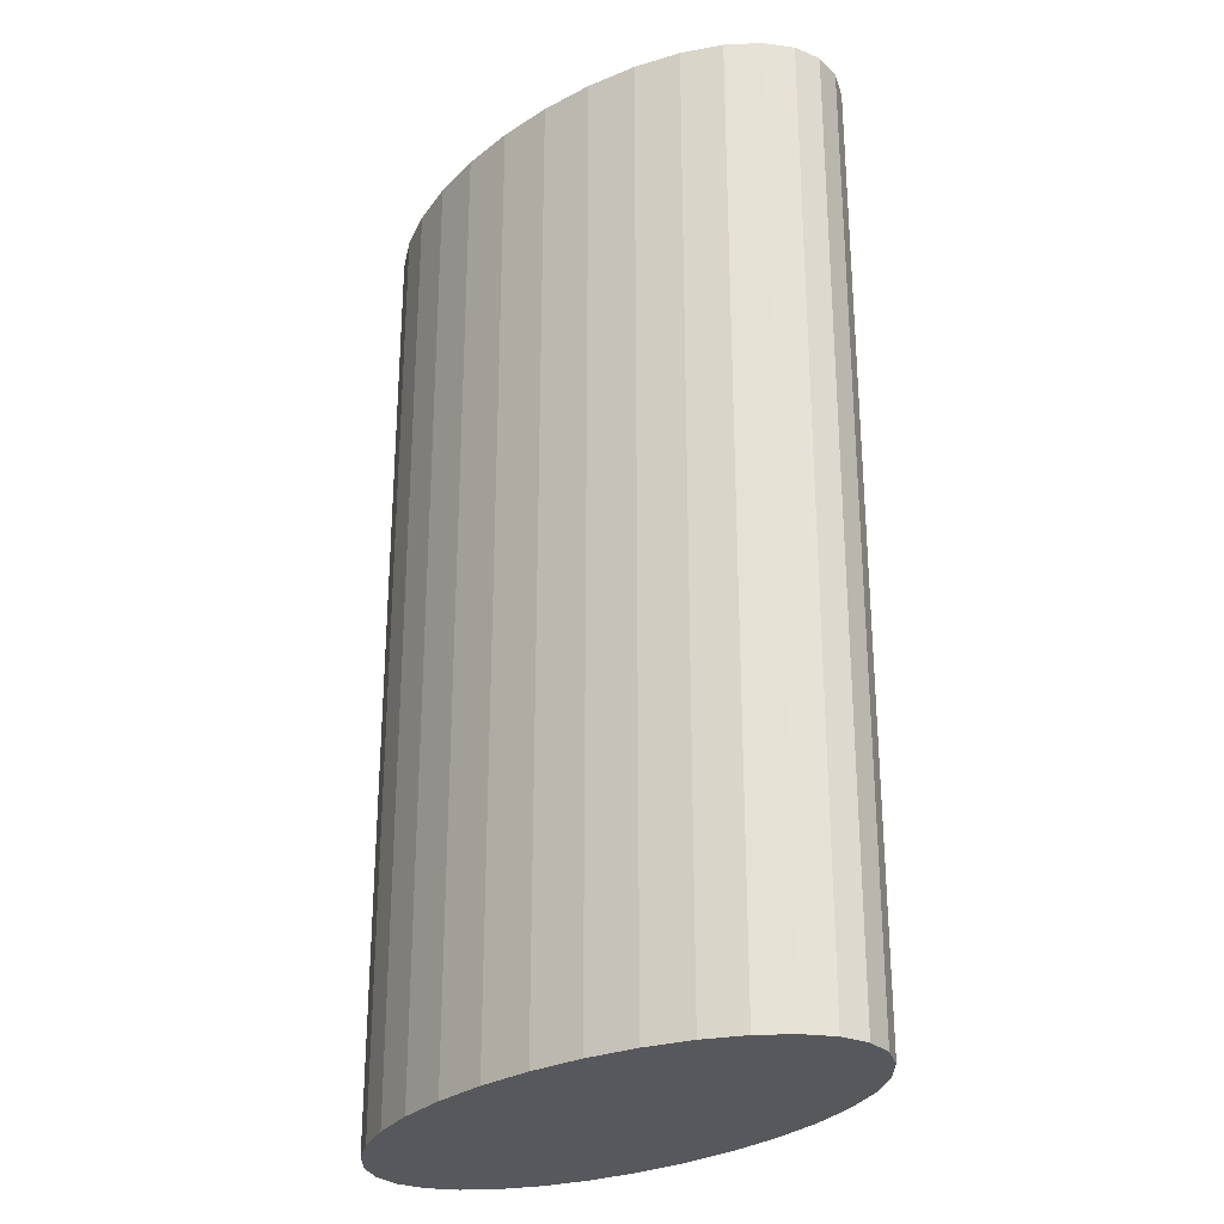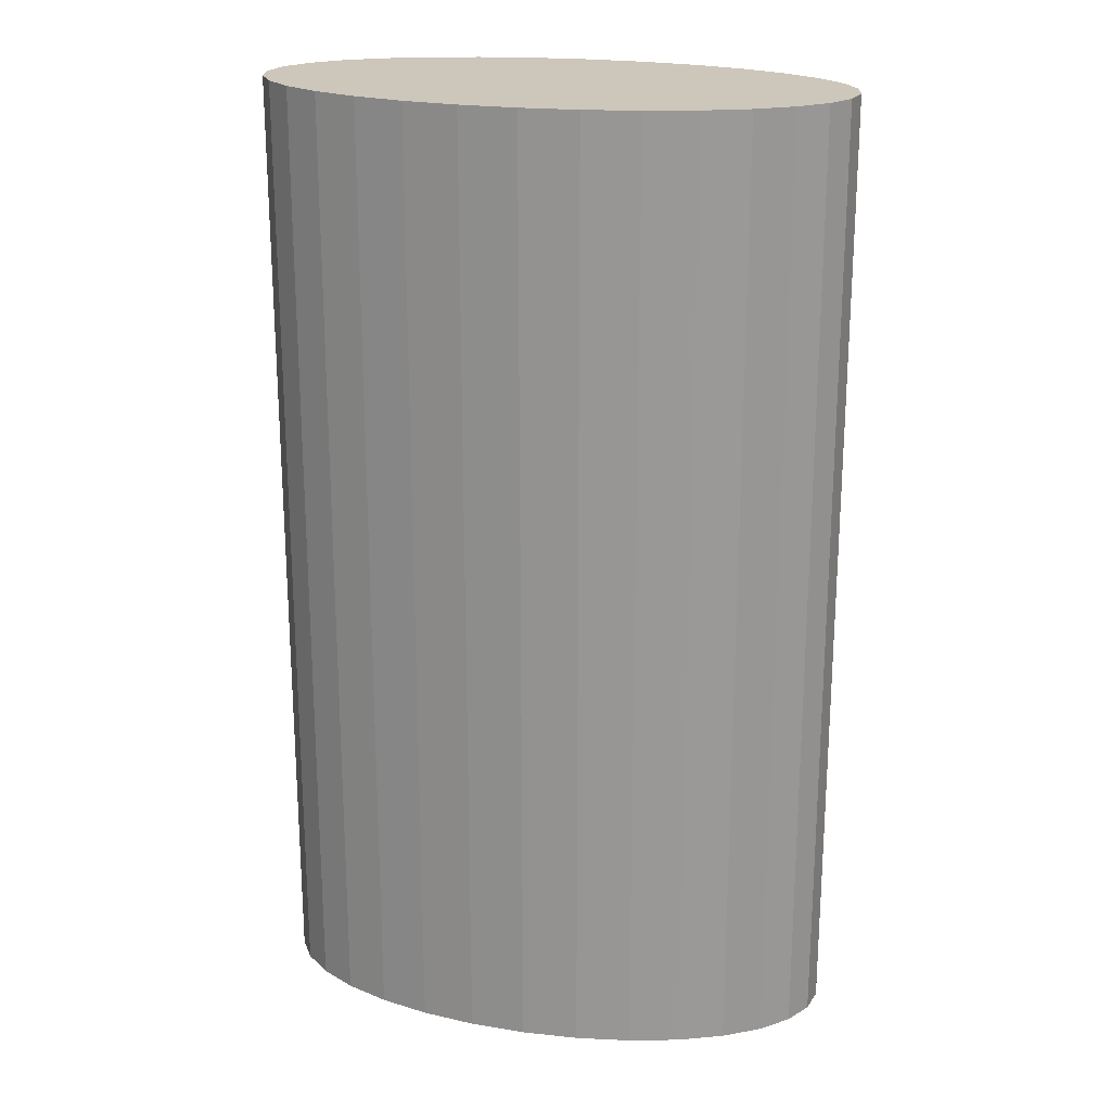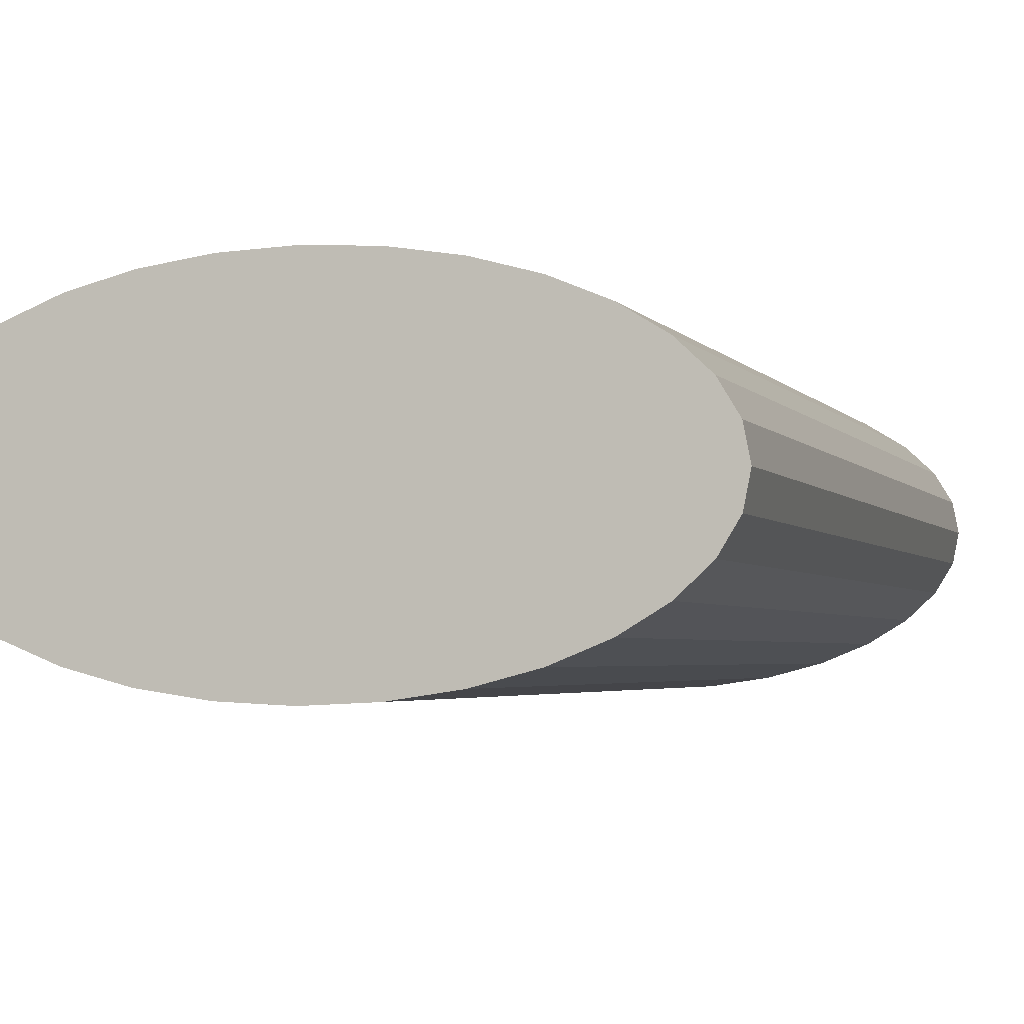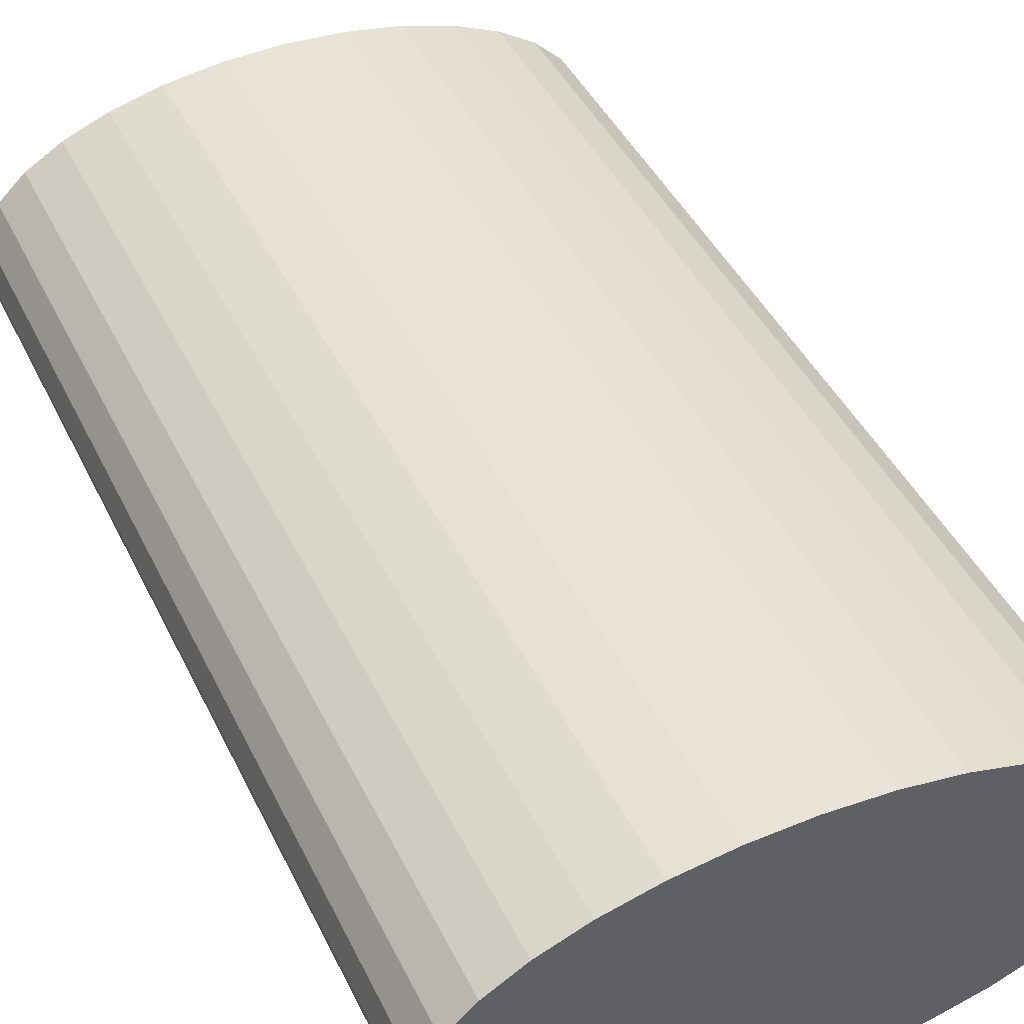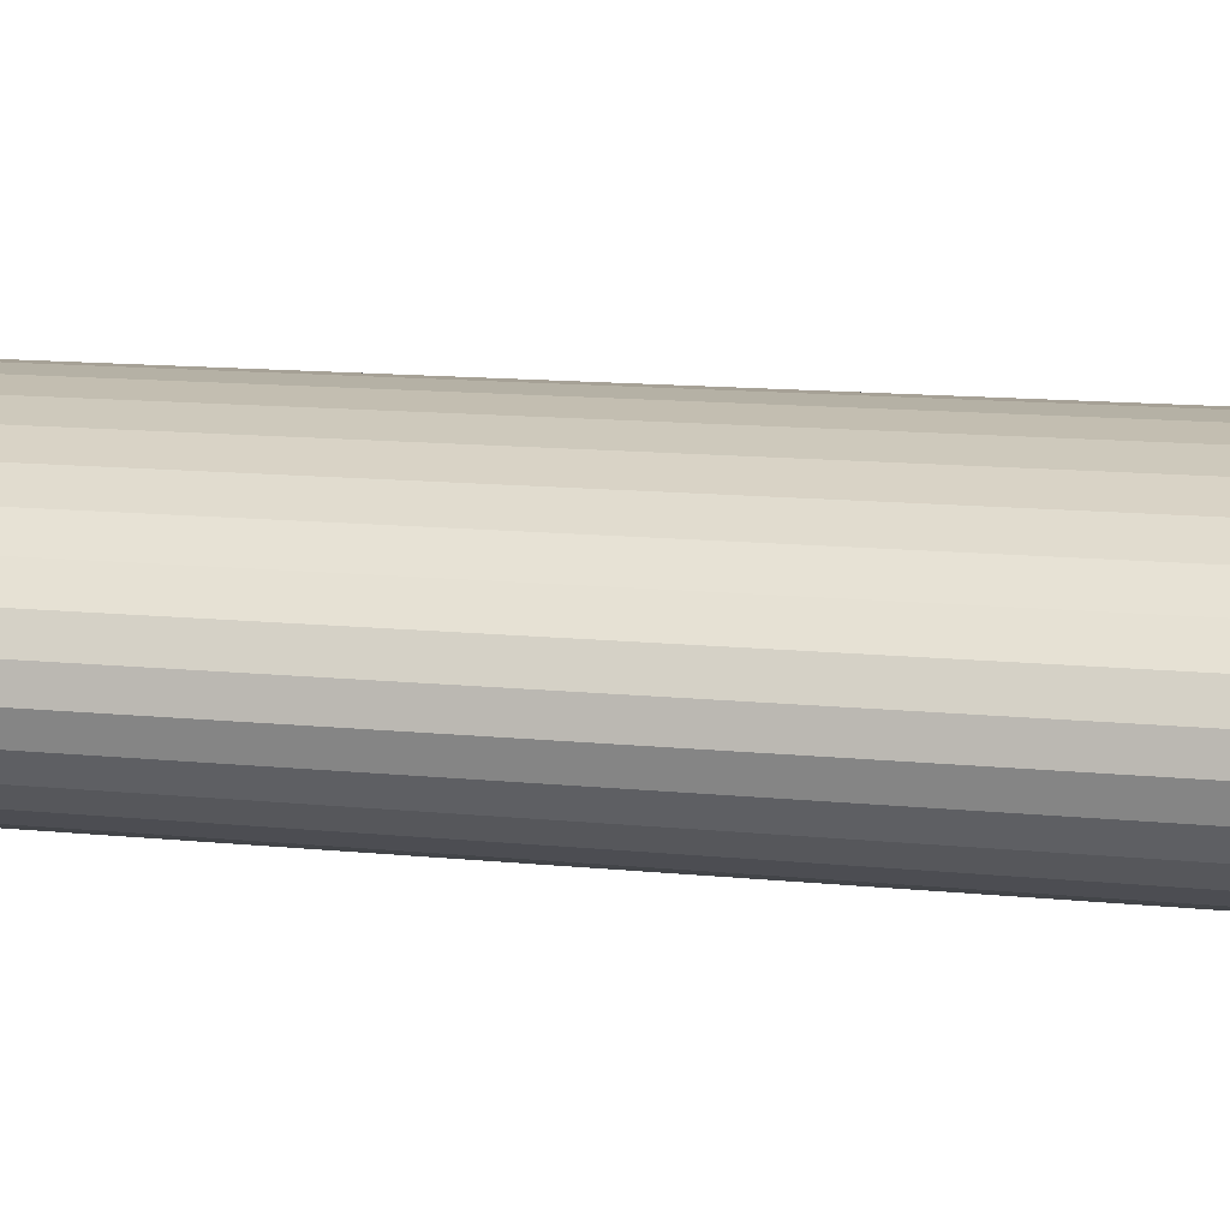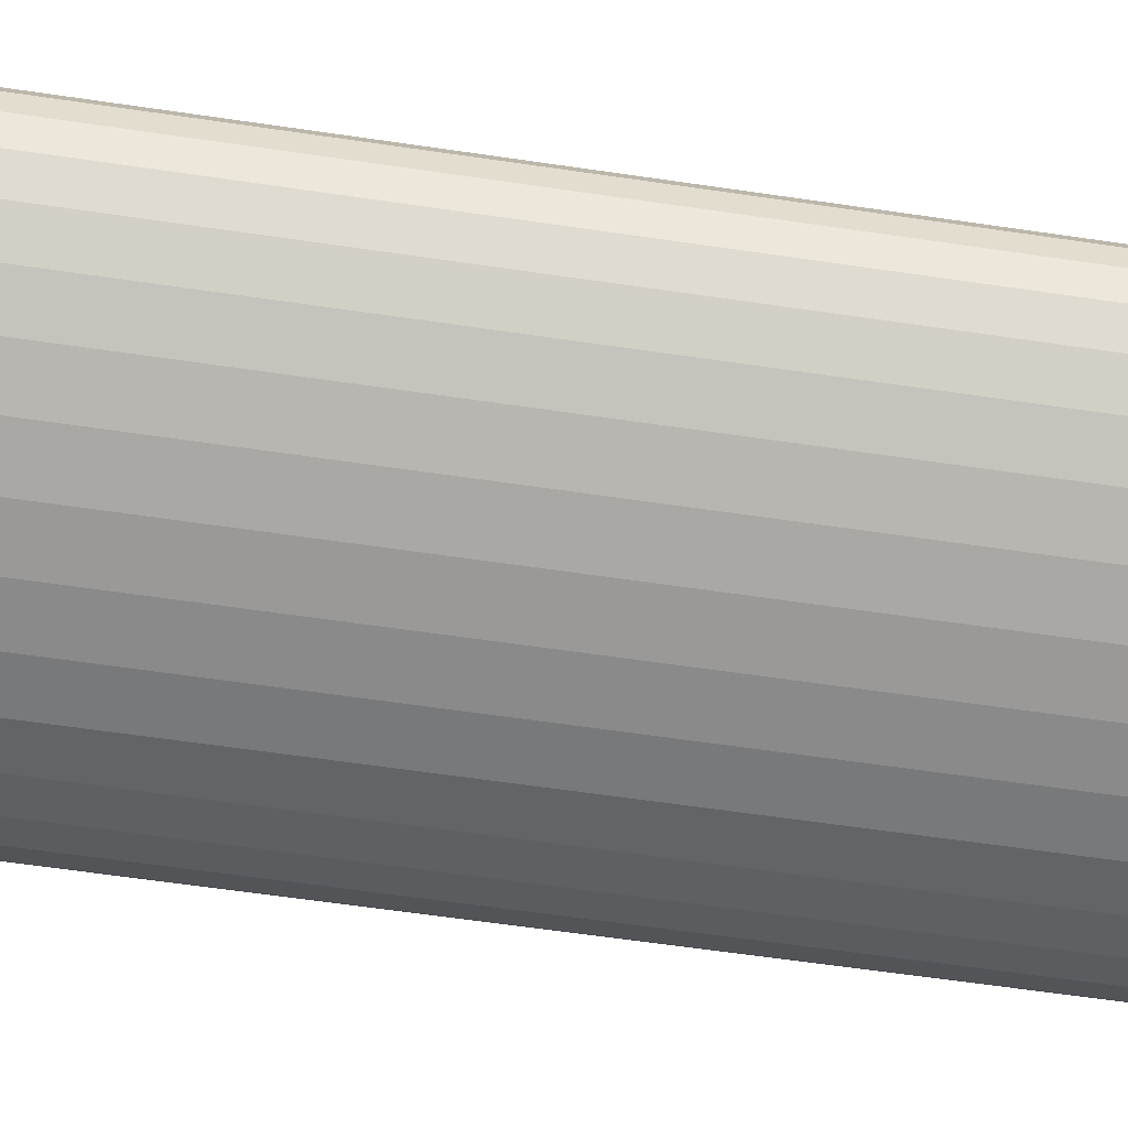
<metadata>
{"format":"obj","ext":"obj","renderer":"f3d","projection":"perspective","resolution":1024,"background":"white","views":[{"elev":-27.7,"azim":-132.9,"up":"+Y"},{"elev":21.4,"azim":-166.5,"up":"+Y"},{"elev":-2.9,"azim":-163.8,"up":"+Z"},{"elev":43.0,"azim":-24.3,"up":"+Z"},{"elev":14.5,"azim":-78.2,"up":"+Z"},{"elev":-66.3,"azim":81.8,"up":"+Z"}]}
</metadata>
<code>
o Cylinder
v 0 0 -3
v 0 20 -3
v 1.171 0 -2.942
v 1.171 20 -2.942
v 2.296 0 -2.772
v 2.296 20 -2.772
v 3.333 0 -2.494
v 3.333 20 -2.494
v 4.243 0 -2.121
v 4.243 20 -2.121
v 4.989 0 -1.667
v 4.989 20 -1.667
v 5.543 0 -1.148
v 5.543 20 -1.148
v 5.885 0 -0.5853
v 5.885 20 -0.5853
v 6 0 0
v 6 20 0
v 5.885 0 0.5853
v 5.885 20 0.5853
v 5.543 0 1.148
v 5.543 20 1.148
v 4.989 0 1.667
v 4.989 20 1.667
v 4.243 0 2.121
v 4.243 20 2.121
v 3.333 0 2.494
v 3.333 20 2.494
v 2.296 0 2.772
v 2.296 20 2.772
v 1.171 0 2.942
v 1.171 20 2.942
v 0 0 3
v 0 20 3
v -1.171 0 2.942
v -1.171 20 2.942
v -2.296 0 2.772
v -2.296 20 2.772
v -3.333 0 2.494
v -3.333 20 2.494
v -4.243 0 2.121
v -4.243 20 2.121
v -4.989 0 1.667
v -4.989 20 1.667
v -5.543 0 1.148
v -5.543 20 1.148
v -5.885 0 0.5853
v -5.885 20 0.5853
v -6 0 0
v -6 20 0
v -5.885 0 -0.5853
v -5.885 20 -0.5853
v -5.543 0 -1.148
v -5.543 20 -1.148
v -4.989 0 -1.667
v -4.989 20 -1.667
v -4.243 0 -2.121
v -4.243 20 -2.121
v -3.333 0 -2.494
v -3.333 20 -2.494
v -2.296 0 -2.772
v -2.296 20 -2.772
v -1.171 0 -2.942
v -1.171 20 -2.942
f 1 2 4 3
f 3 4 6 5
f 5 6 8 7
f 7 8 10 9
f 9 10 12 11
f 11 12 14 13
f 13 14 16 15
f 15 16 18 17
f 17 18 20 19
f 19 20 22 21
f 21 22 24 23
f 23 24 26 25
f 25 26 28 27
f 27 28 30 29
f 29 30 32 31
f 31 32 34 33
f 33 34 36 35
f 35 36 38 37
f 37 38 40 39
f 39 40 42 41
f 41 42 44 43
f 43 44 46 45
f 45 46 48 47
f 47 48 50 49
f 49 50 52 51
f 51 52 54 53
f 53 54 56 55
f 55 56 58 57
f 57 58 60 59
f 59 60 62 61
f 4 2 64 62 60 58 56 54 52 50 48 46 44 42 40 38 36 34 32 30 28 26 24 22 20 18 16 14 12 10 8 6
f 61 62 64 63
f 63 64 2 1
f 1 3 5 7 9 11 13 15 17 19 21 23 25 27 29 31 33 35 37 39 41 43 45 47 49 51 53 55 57 59 61 63

</code>
